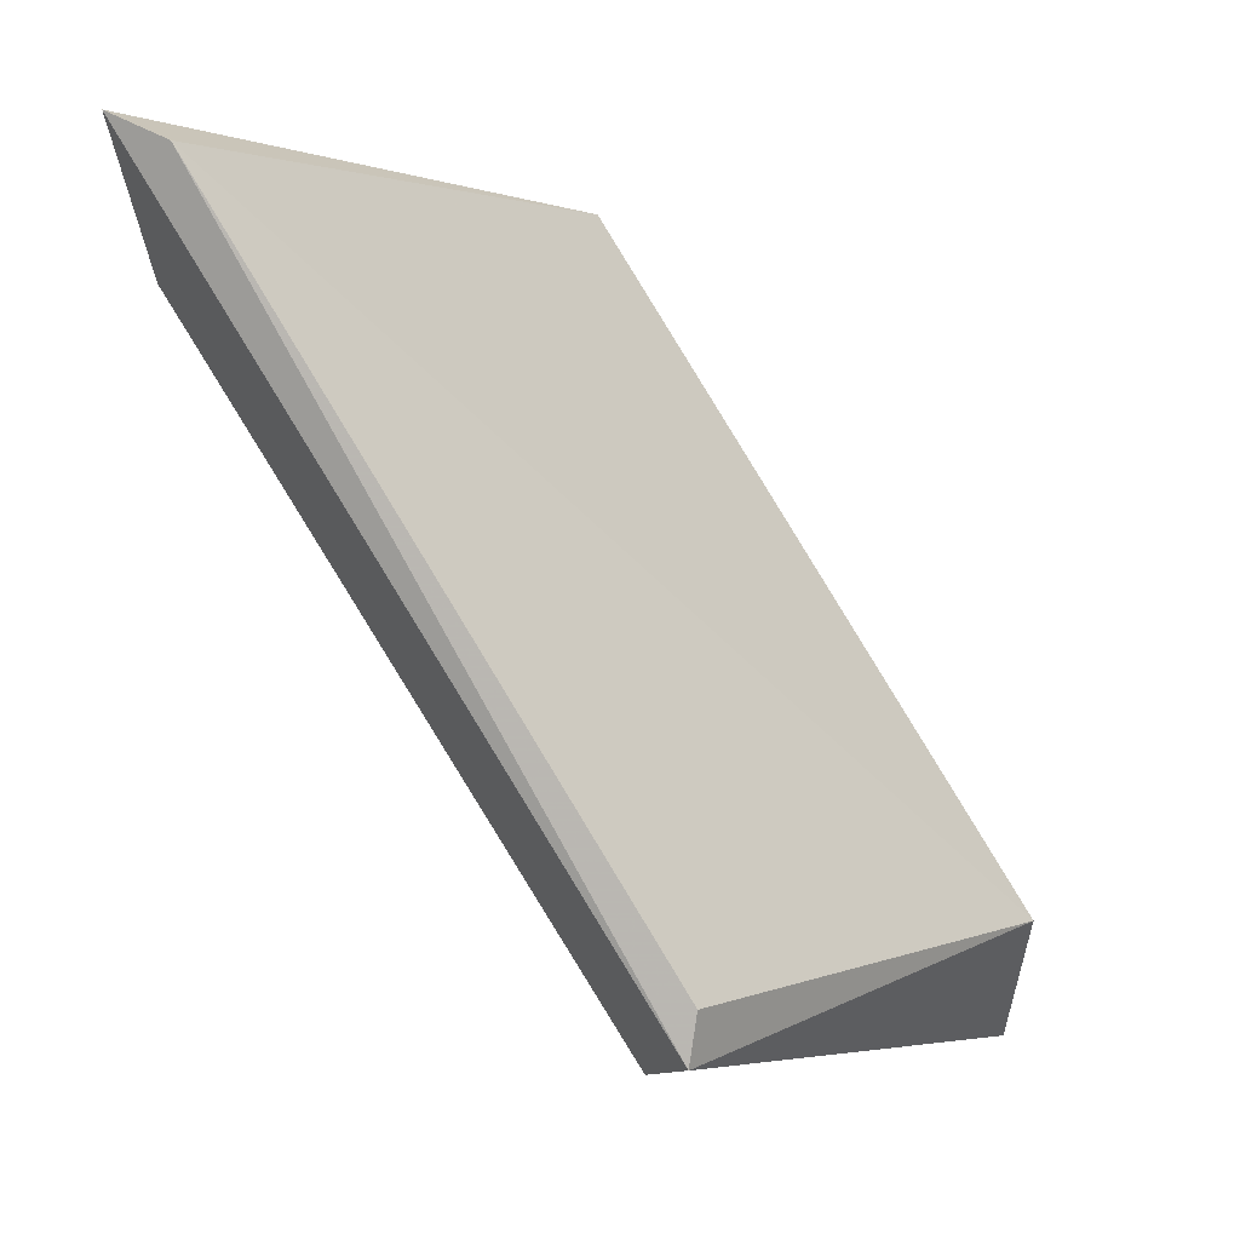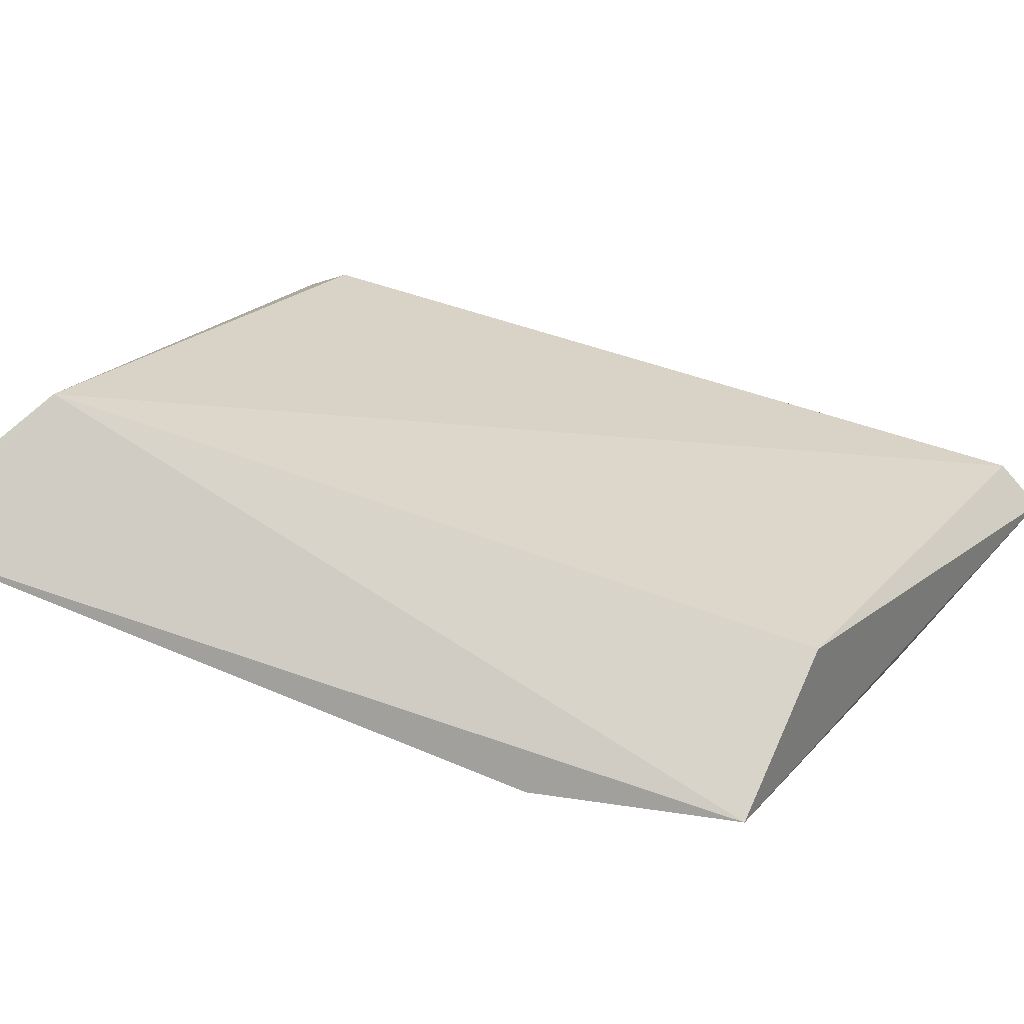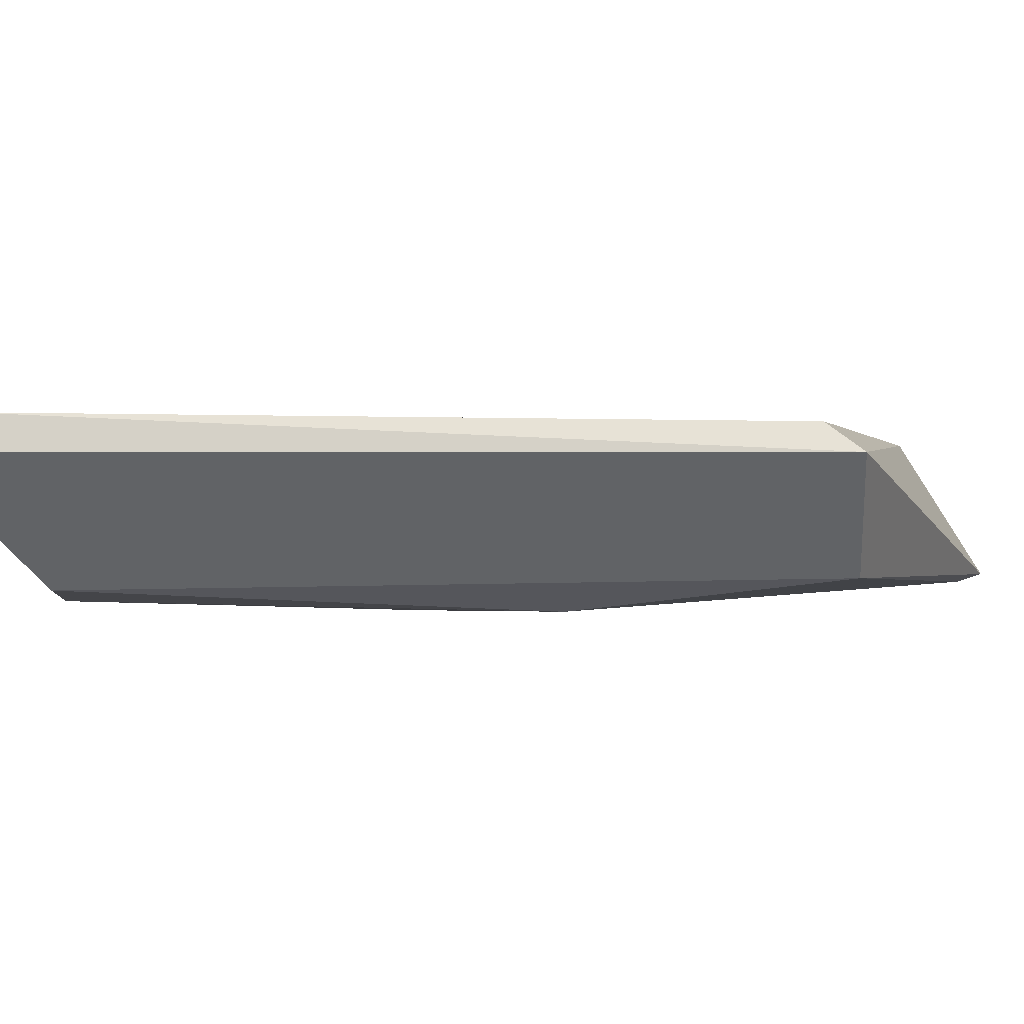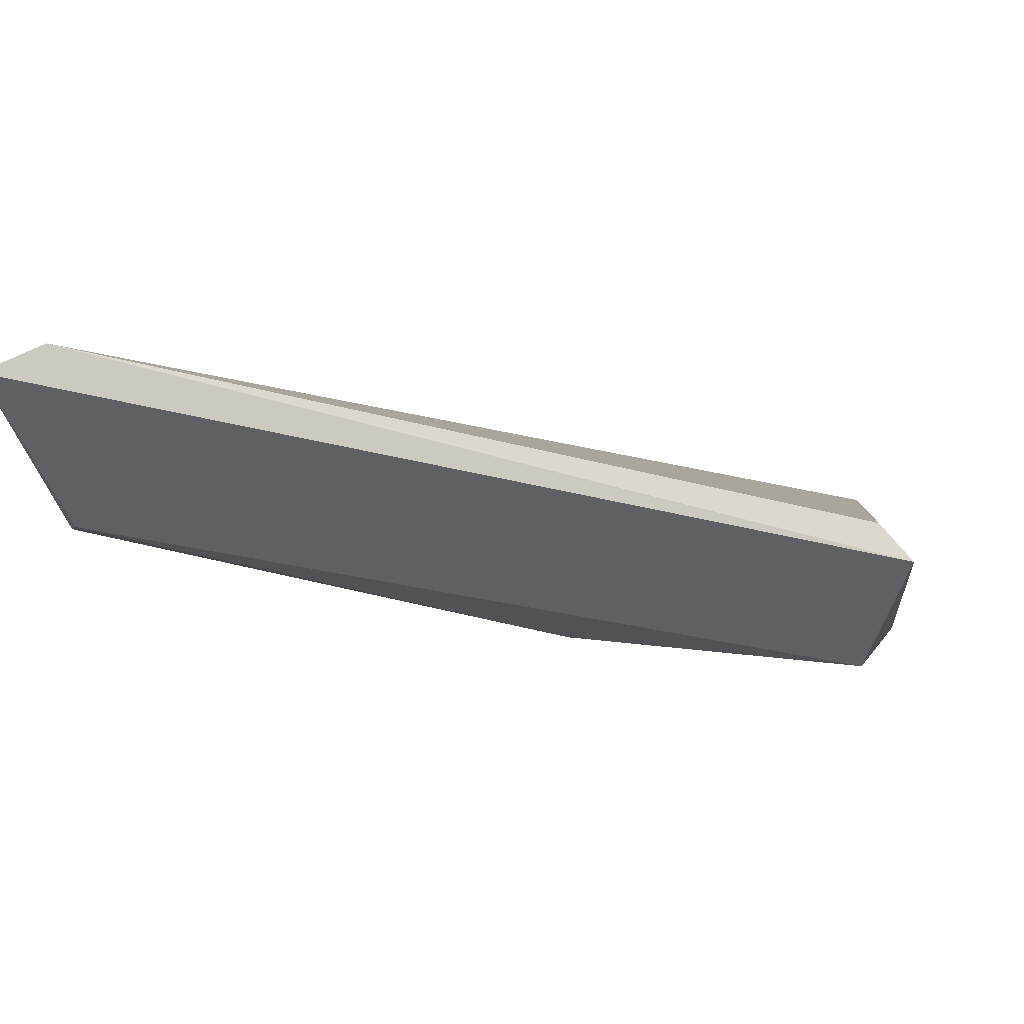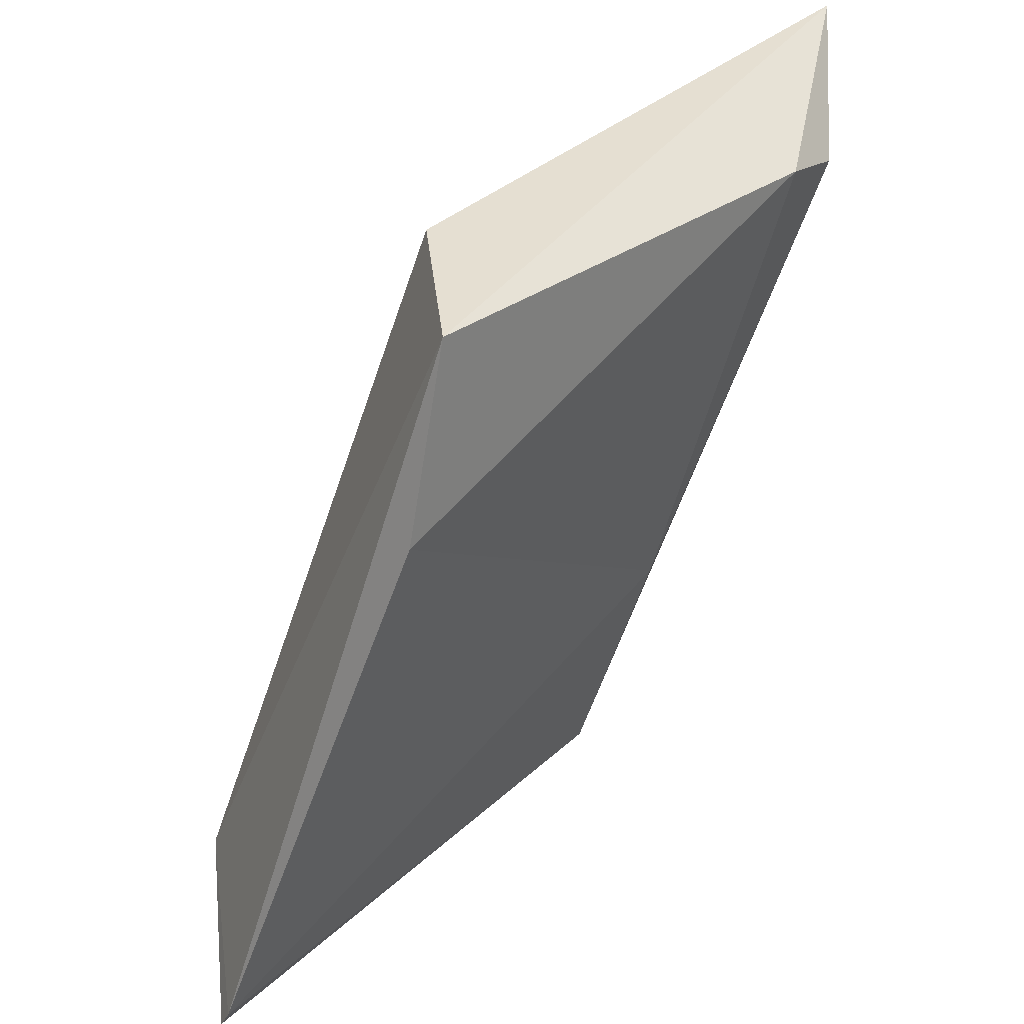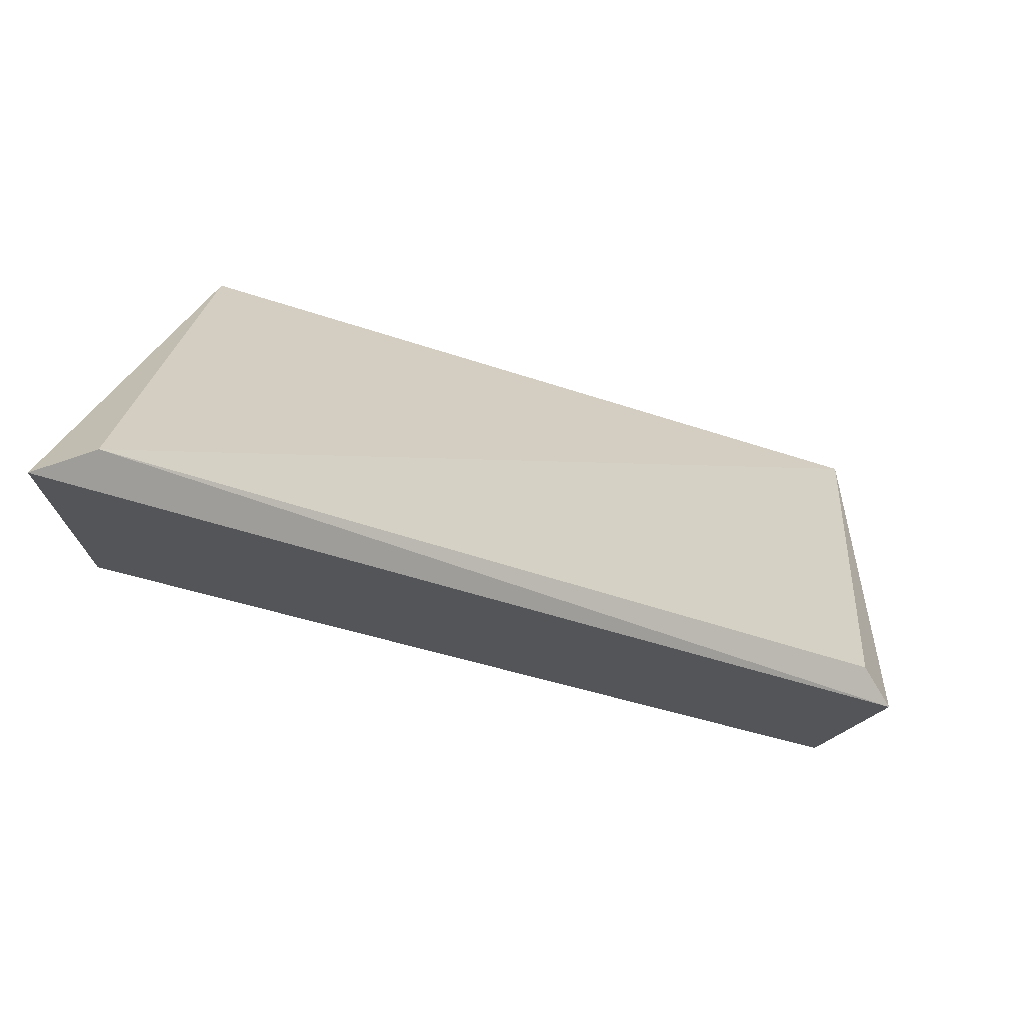
<metadata>
{"format":"obj","ext":"obj","renderer":"f3d","projection":"perspective","resolution":1024,"background":"white","views":[{"elev":61.3,"azim":-125.0,"up":"+Y"},{"elev":75.3,"azim":42.7,"up":"+Z"},{"elev":-50.8,"azim":-155.1,"up":"+Z"},{"elev":-44.9,"azim":-170.9,"up":"+Z"},{"elev":-33.8,"azim":69.6,"up":"+Y"},{"elev":65.3,"azim":-174.2,"up":"+Y"}]}
</metadata>
<code>
v 0.03349 -0.08627 0.0114
v 0.01266 -0.0952 0.01065
v 0.01341 -0.0952 0.01065
v 0.03349 -0.0714 0.000238
v 0.01341 -0.08999 0.0114
v 0.01415 -0.08478 0.000238
v 0.03349 -0.0781 0.001727
v 0.01341 -0.08033 0.000983
v 0.032 -0.08181 0.0114
v 0.032 -0.0714 0.000983
v 0.02902 -0.08925 0.01065
v 0.02159 -0.0833 0.000983
v 0.01266 -0.08107 0.000238
v 0.03274 -0.0766 0.000238
f 6 2 13
f 11 3 12
f 2 5 13
f 7 12 14
f 4 6 13
f 3 6 12
f 10 4 13
f 8 10 13
f 6 4 14
f 4 7 14
f 5 8 13
f 7 11 12
f 8 5 10
f 1 3 11
f 12 6 14
f 7 1 11
f 2 3 5
f 3 2 6
f 3 1 5
f 1 4 9
f 5 1 9
f 9 4 10
f 5 9 10
f 4 1 7

</code>
